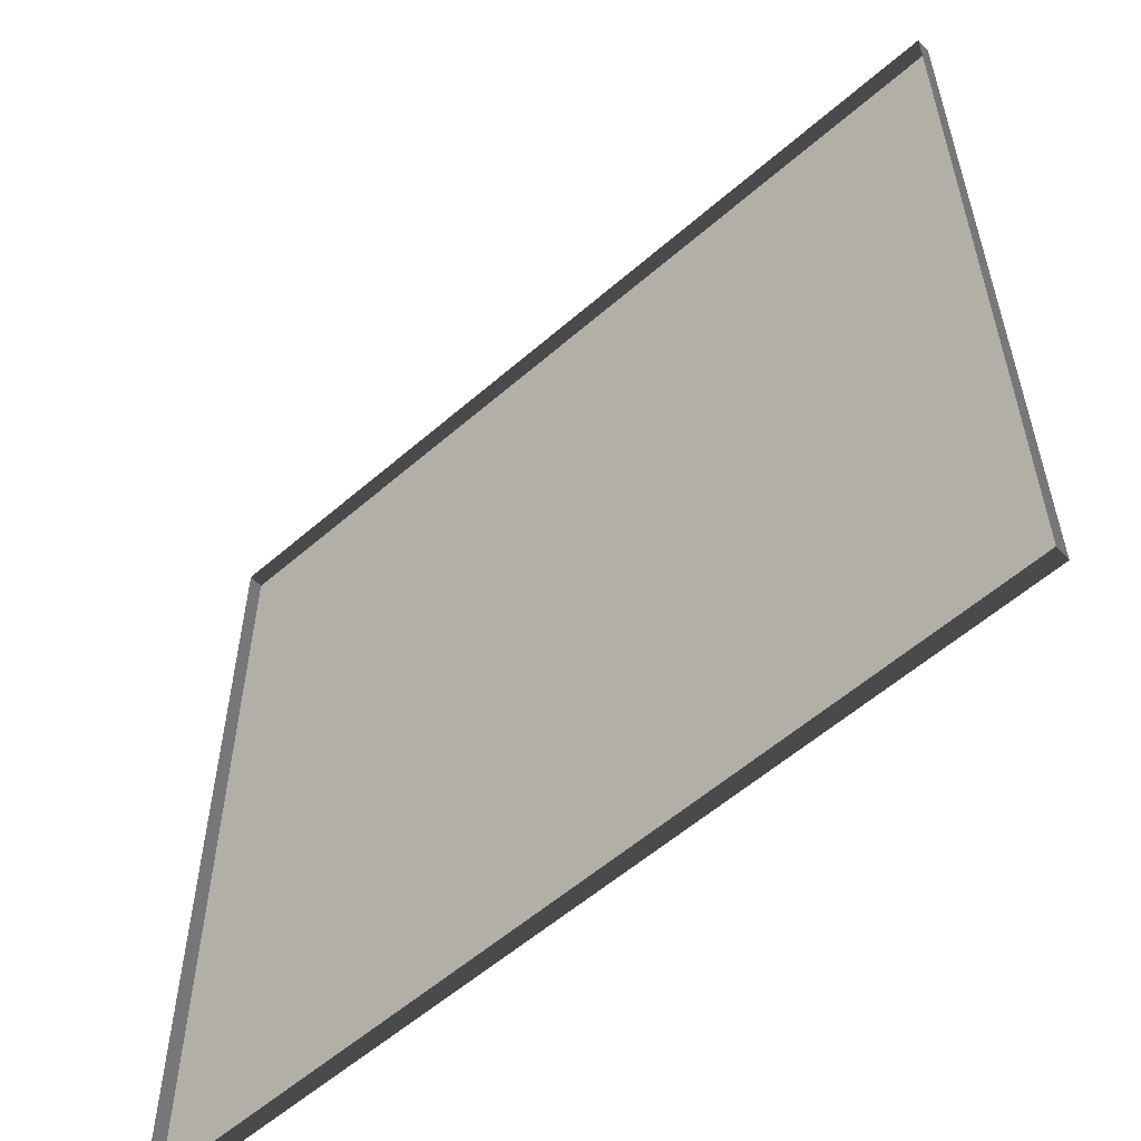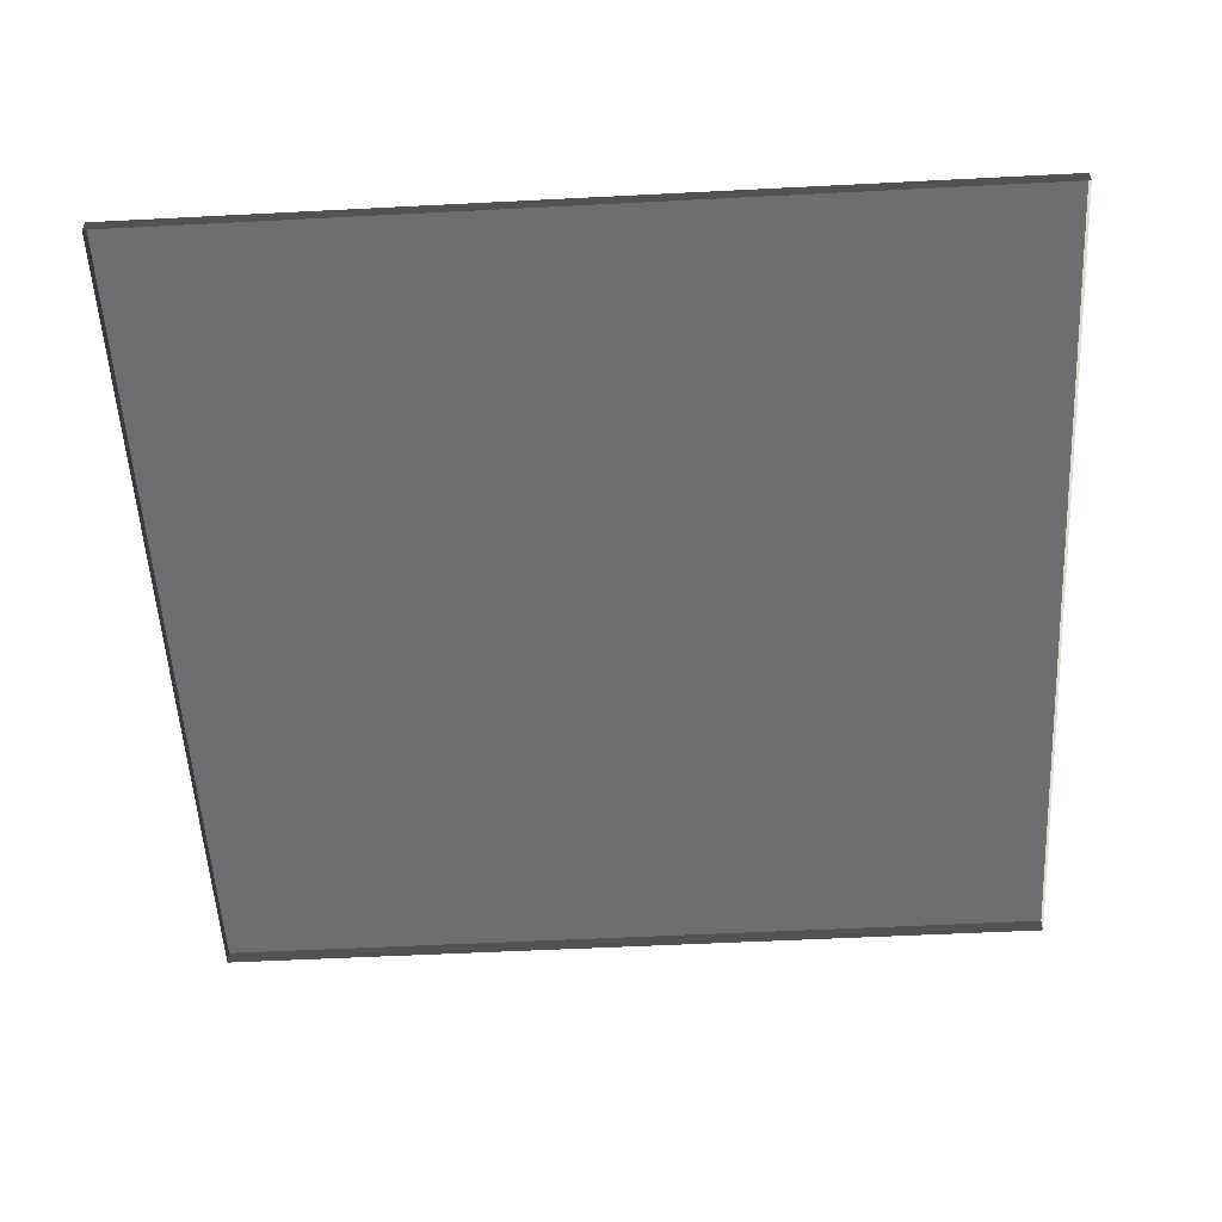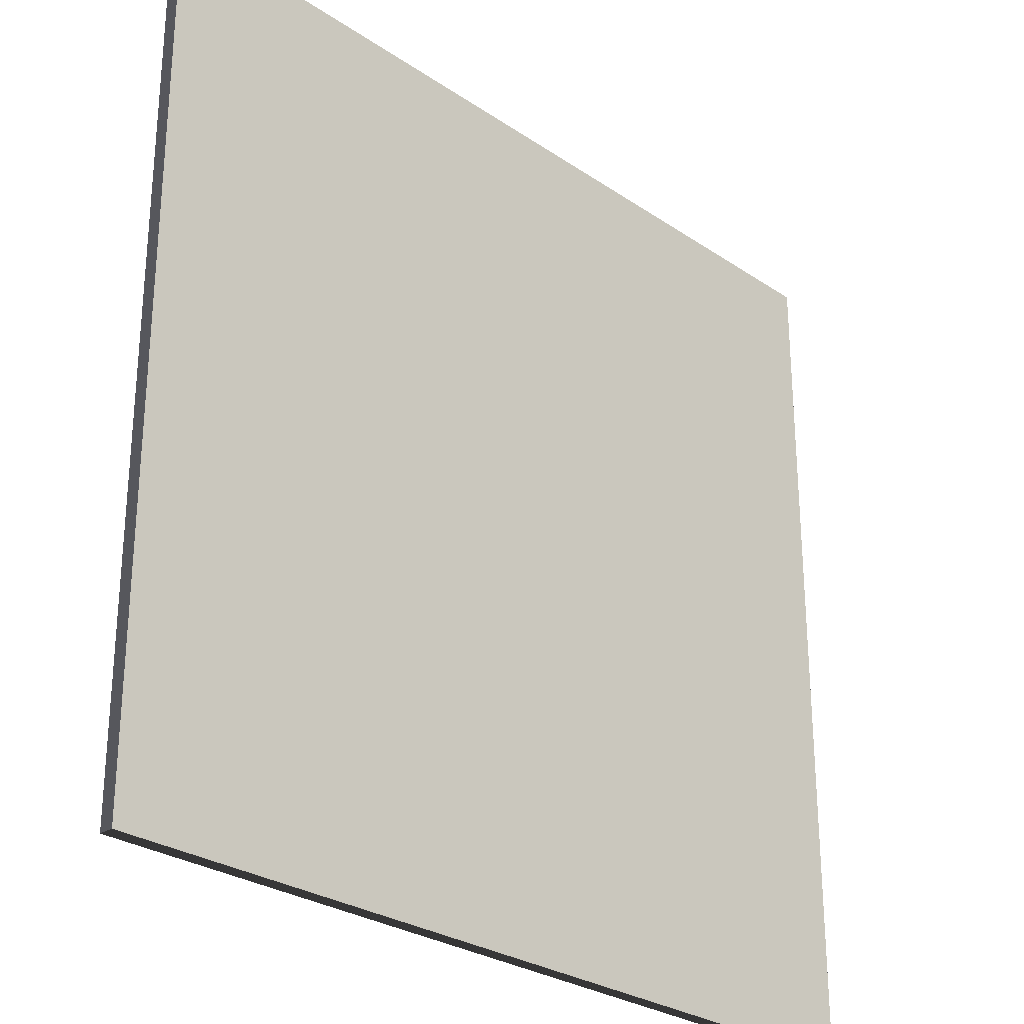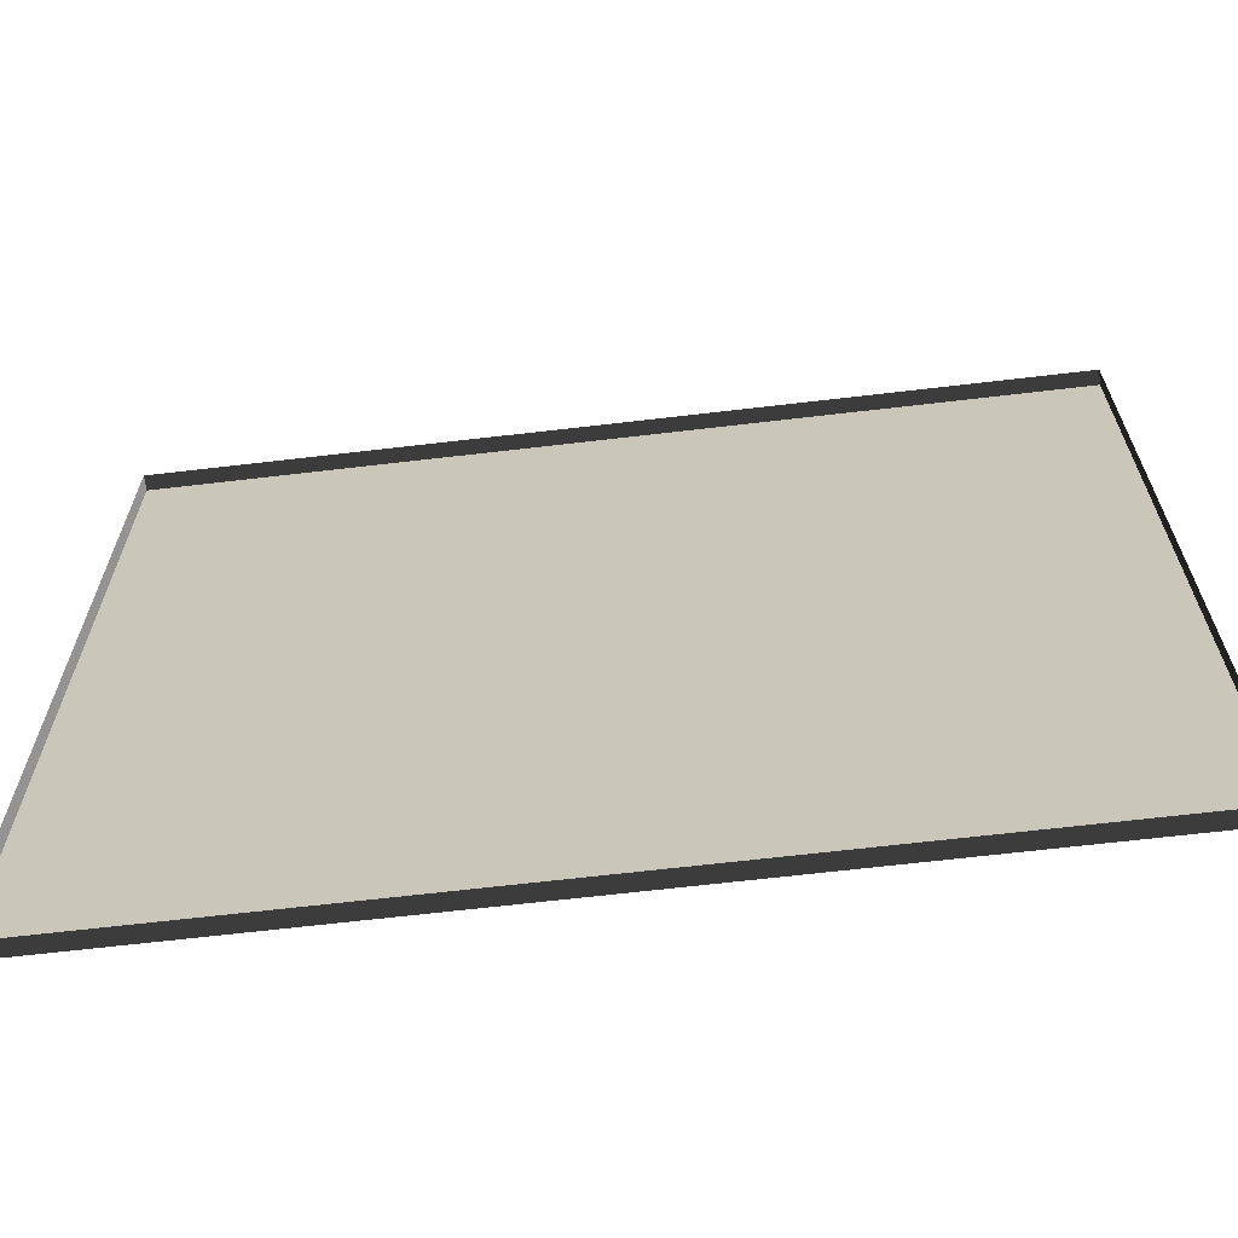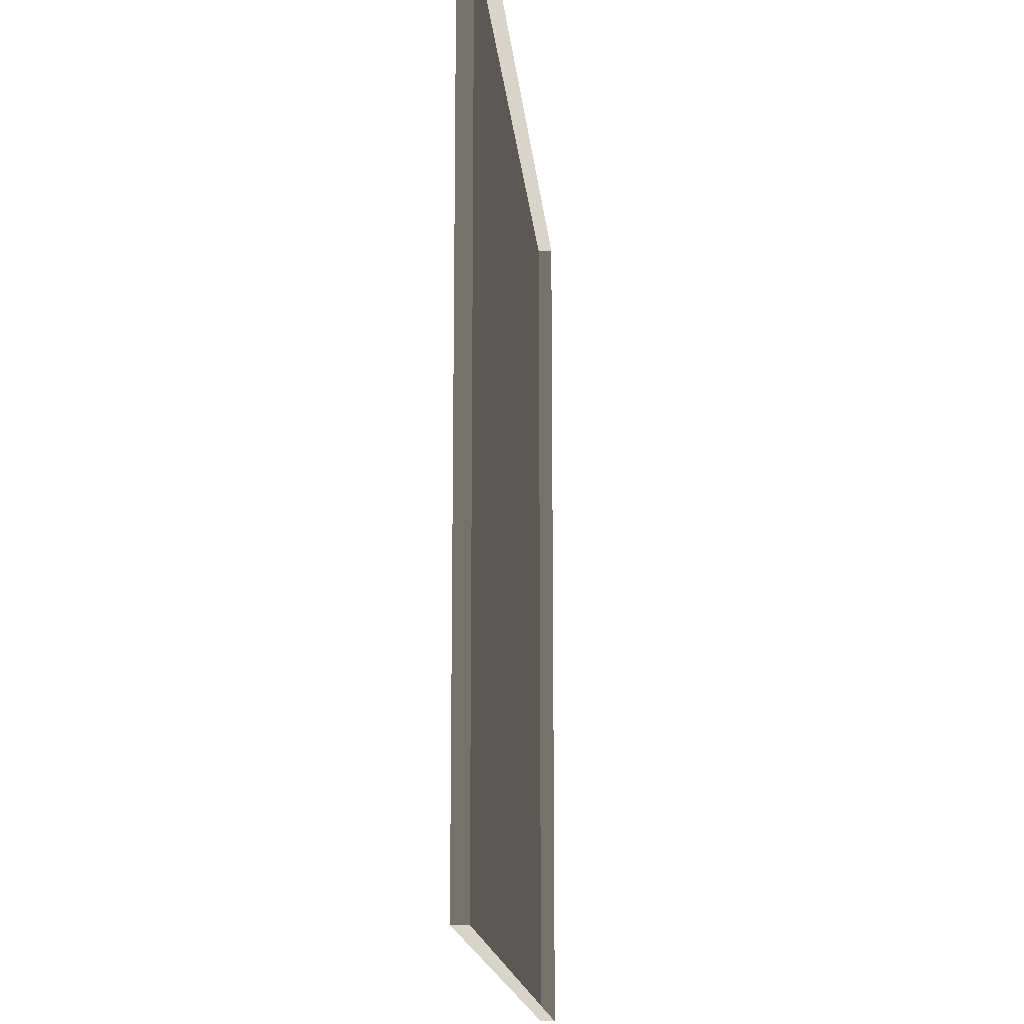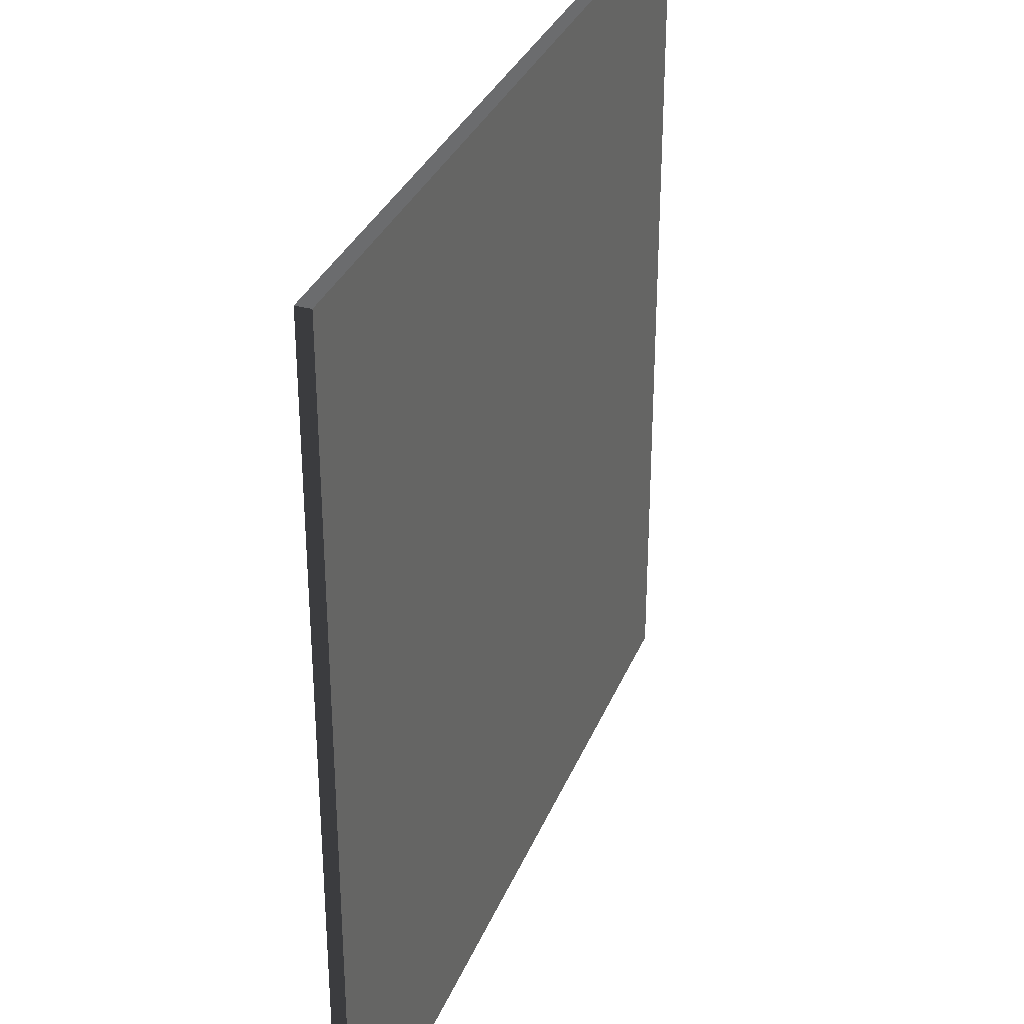
<metadata>
{"format":"obj","ext":"obj","renderer":"f3d","projection":"perspective","resolution":1024,"background":"white","views":[{"elev":-57.4,"azim":42.1,"up":"+Z"},{"elev":-54.4,"azim":93.1,"up":"+Y"},{"elev":-27.9,"azim":134.3,"up":"+Z"},{"elev":-66.9,"azim":6.7,"up":"+Z"},{"elev":-15.9,"azim":-85.0,"up":"+Z"},{"elev":32.7,"azim":109.9,"up":"+Z"}]}
</metadata>
<code>
v 3 -4.91e-06 6.237e-06
v 1.258e-05 0.05 6.59e-06
v 1.258e-05 -4.91e-06 6.592e-06
v 3 0.05 6.235e-06
v 3 -5.375e-06 3
v 1.513e-05 0.04999 3
v 3 0.04999 3
v 1.513e-05 -5.375e-06 3
v 1.513e-05 -5.375e-06 3
v 1.258e-05 0.05 6.59e-06
v 1.513e-05 0.04999 3
v 1.258e-05 -4.91e-06 6.592e-06
v 3 0.04999 3
v 3 -4.91e-06 6.237e-06
v 3 -5.375e-06 3
v 3 0.05 6.235e-06
v 1.513e-05 0.04999 3
v 3 0.05 6.235e-06
v 3 0.04999 3
v 1.258e-05 0.05 6.59e-06
g floor_3x3m_5_9173_179
f 1 3 2
f 2 4 1
f 5 7 6
f 6 8 5
f 9 11 10
f 10 12 9
f 13 15 14
f 14 16 13
f 17 19 18
f 18 20 17

</code>
